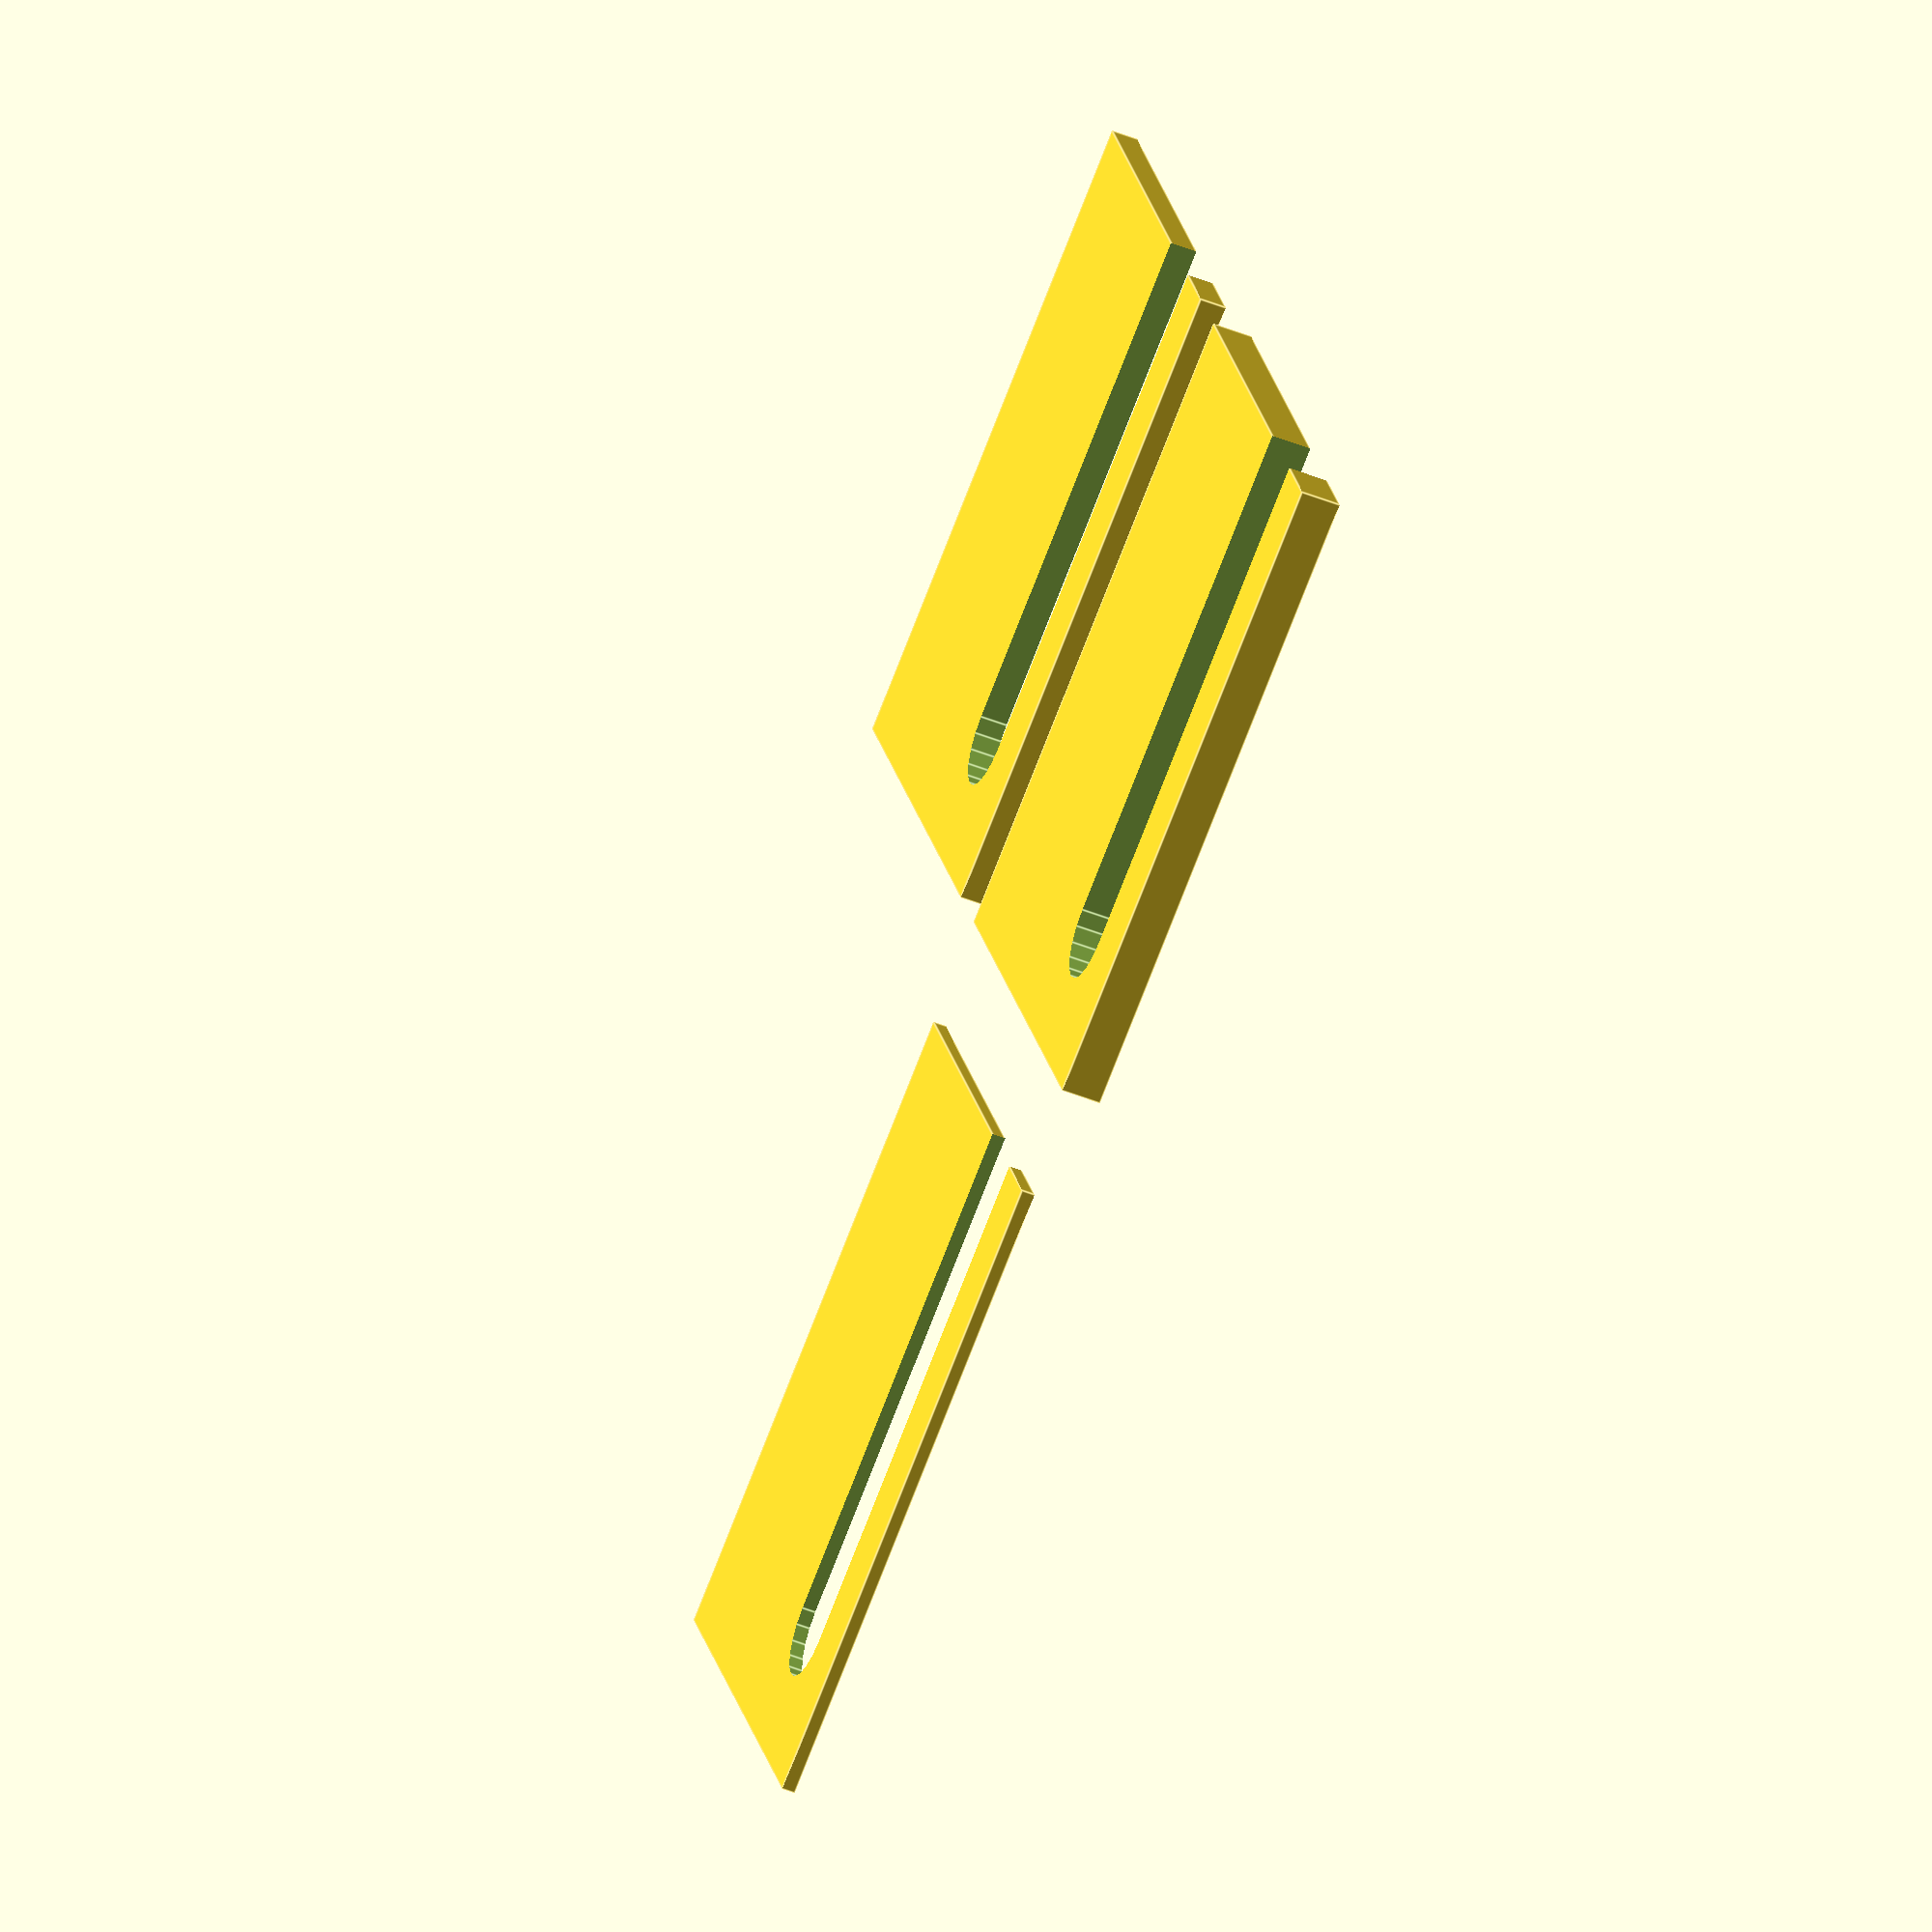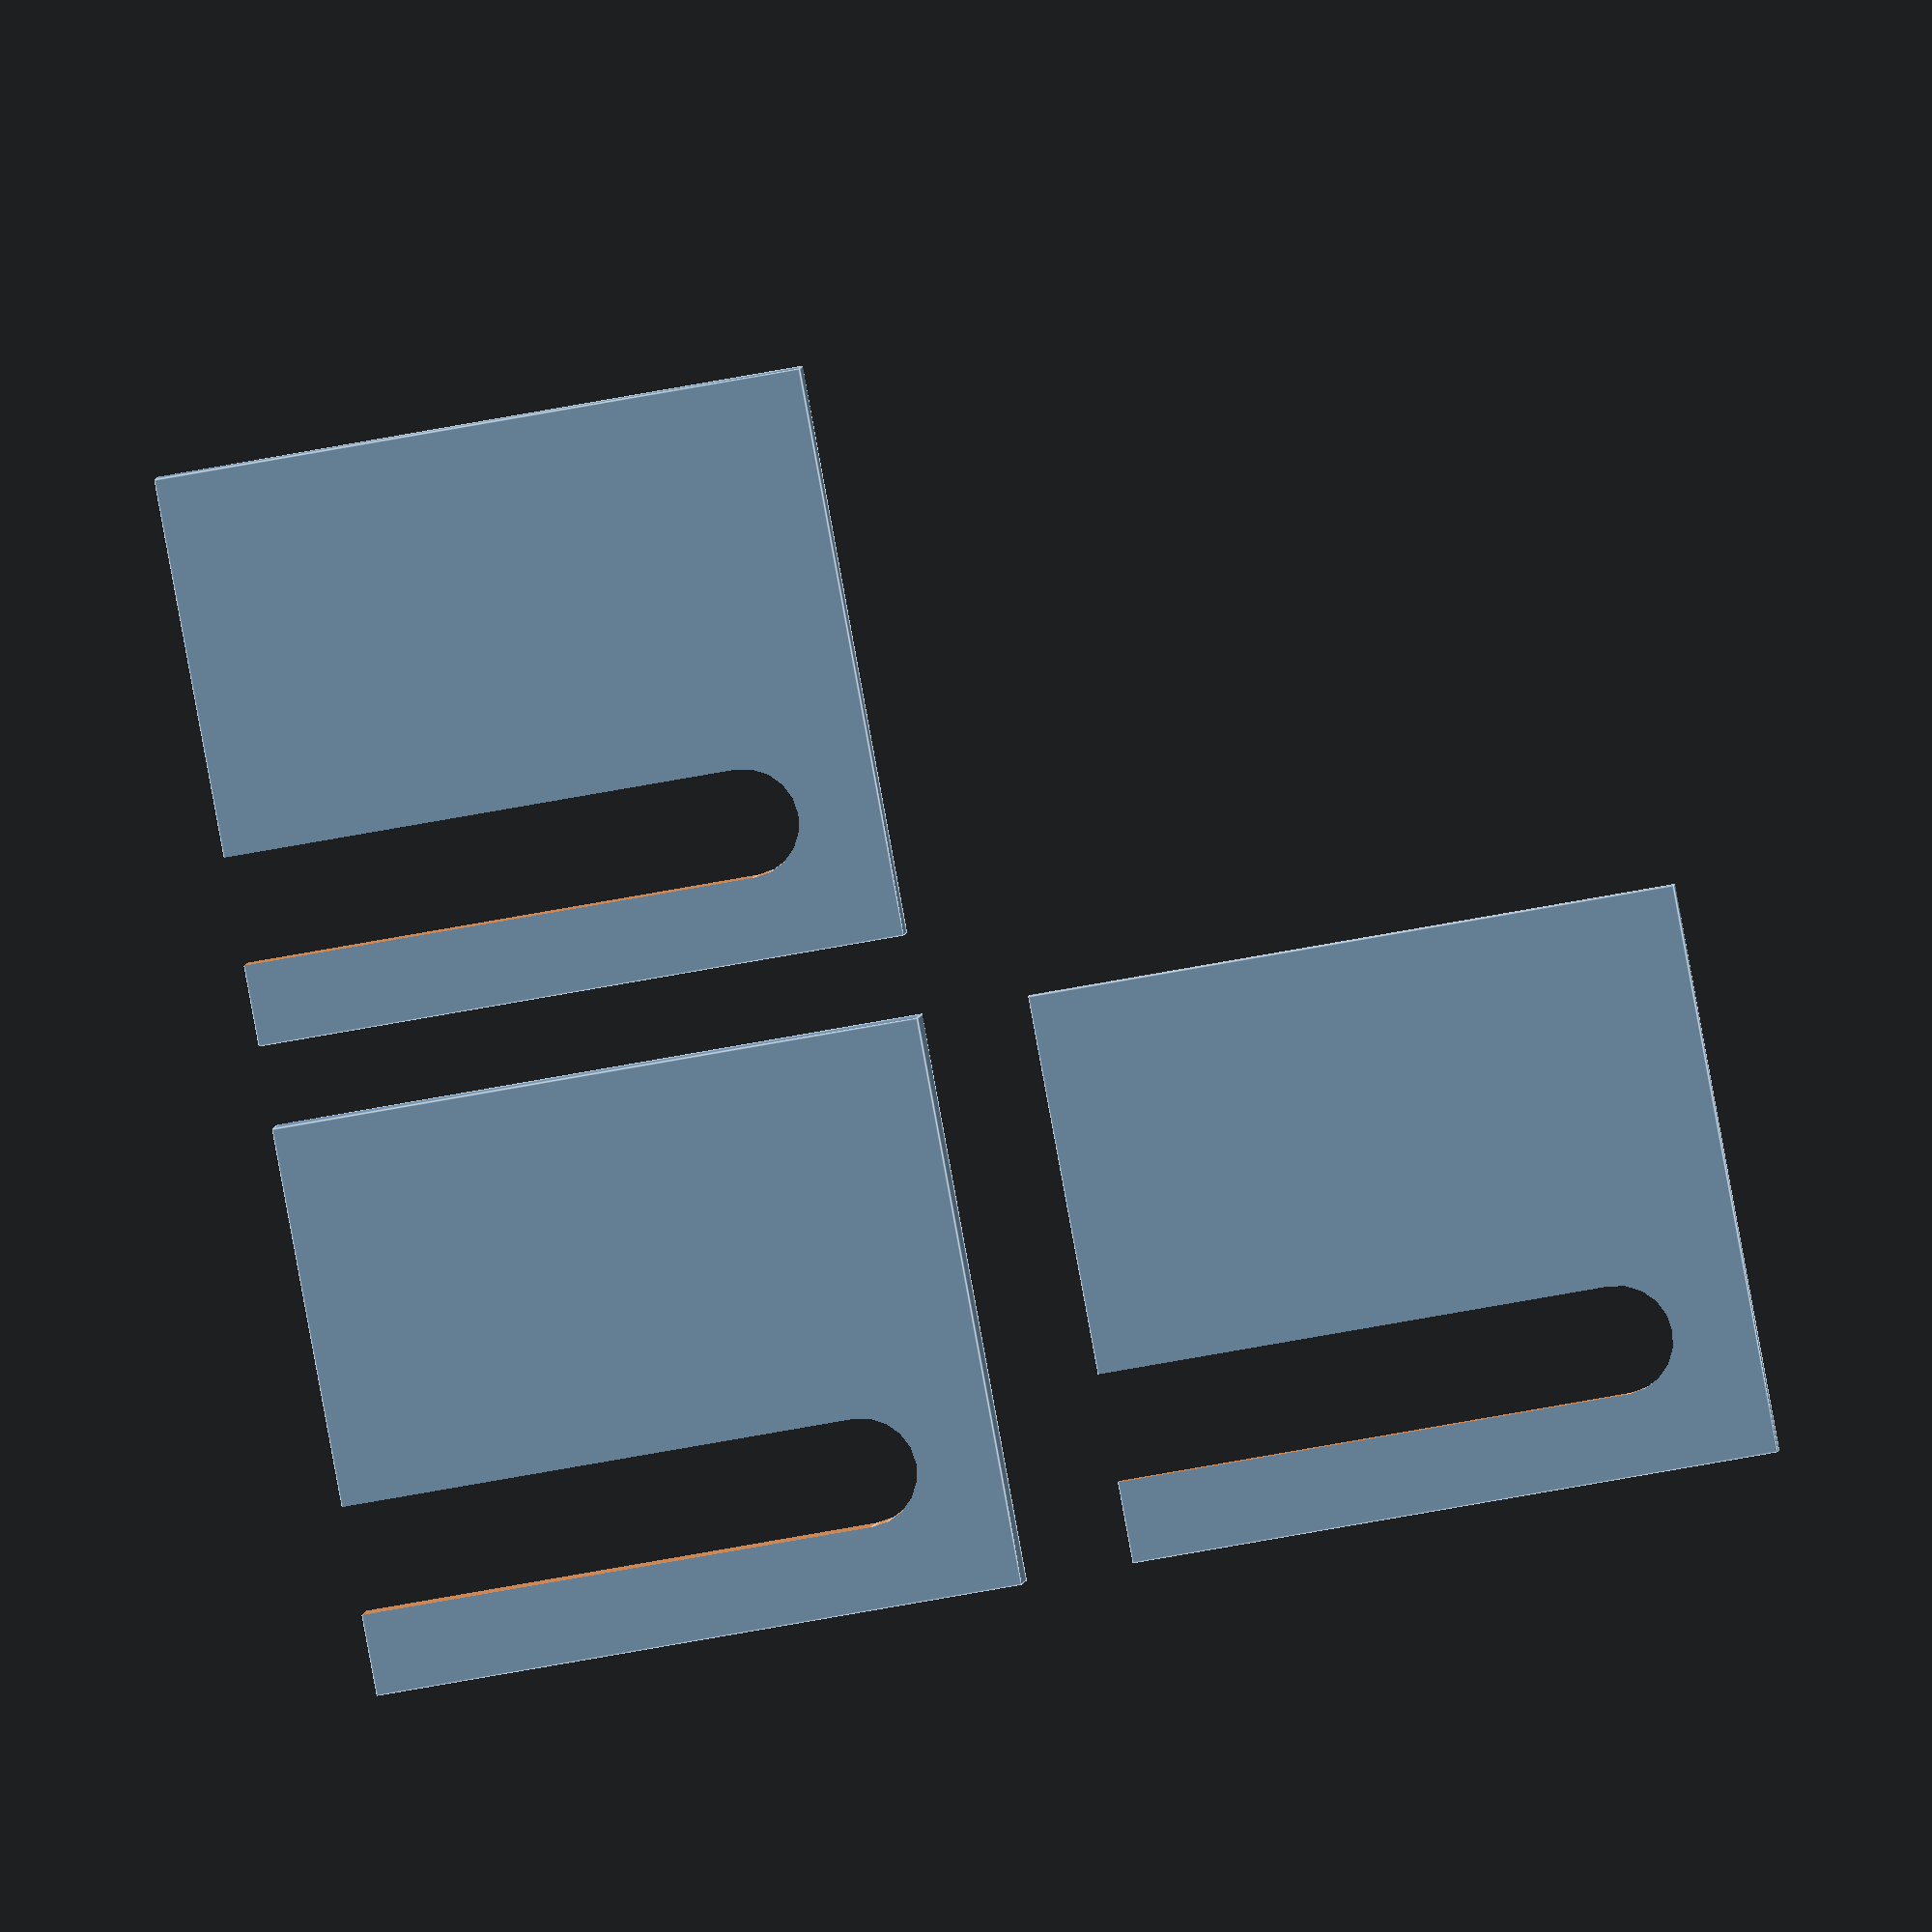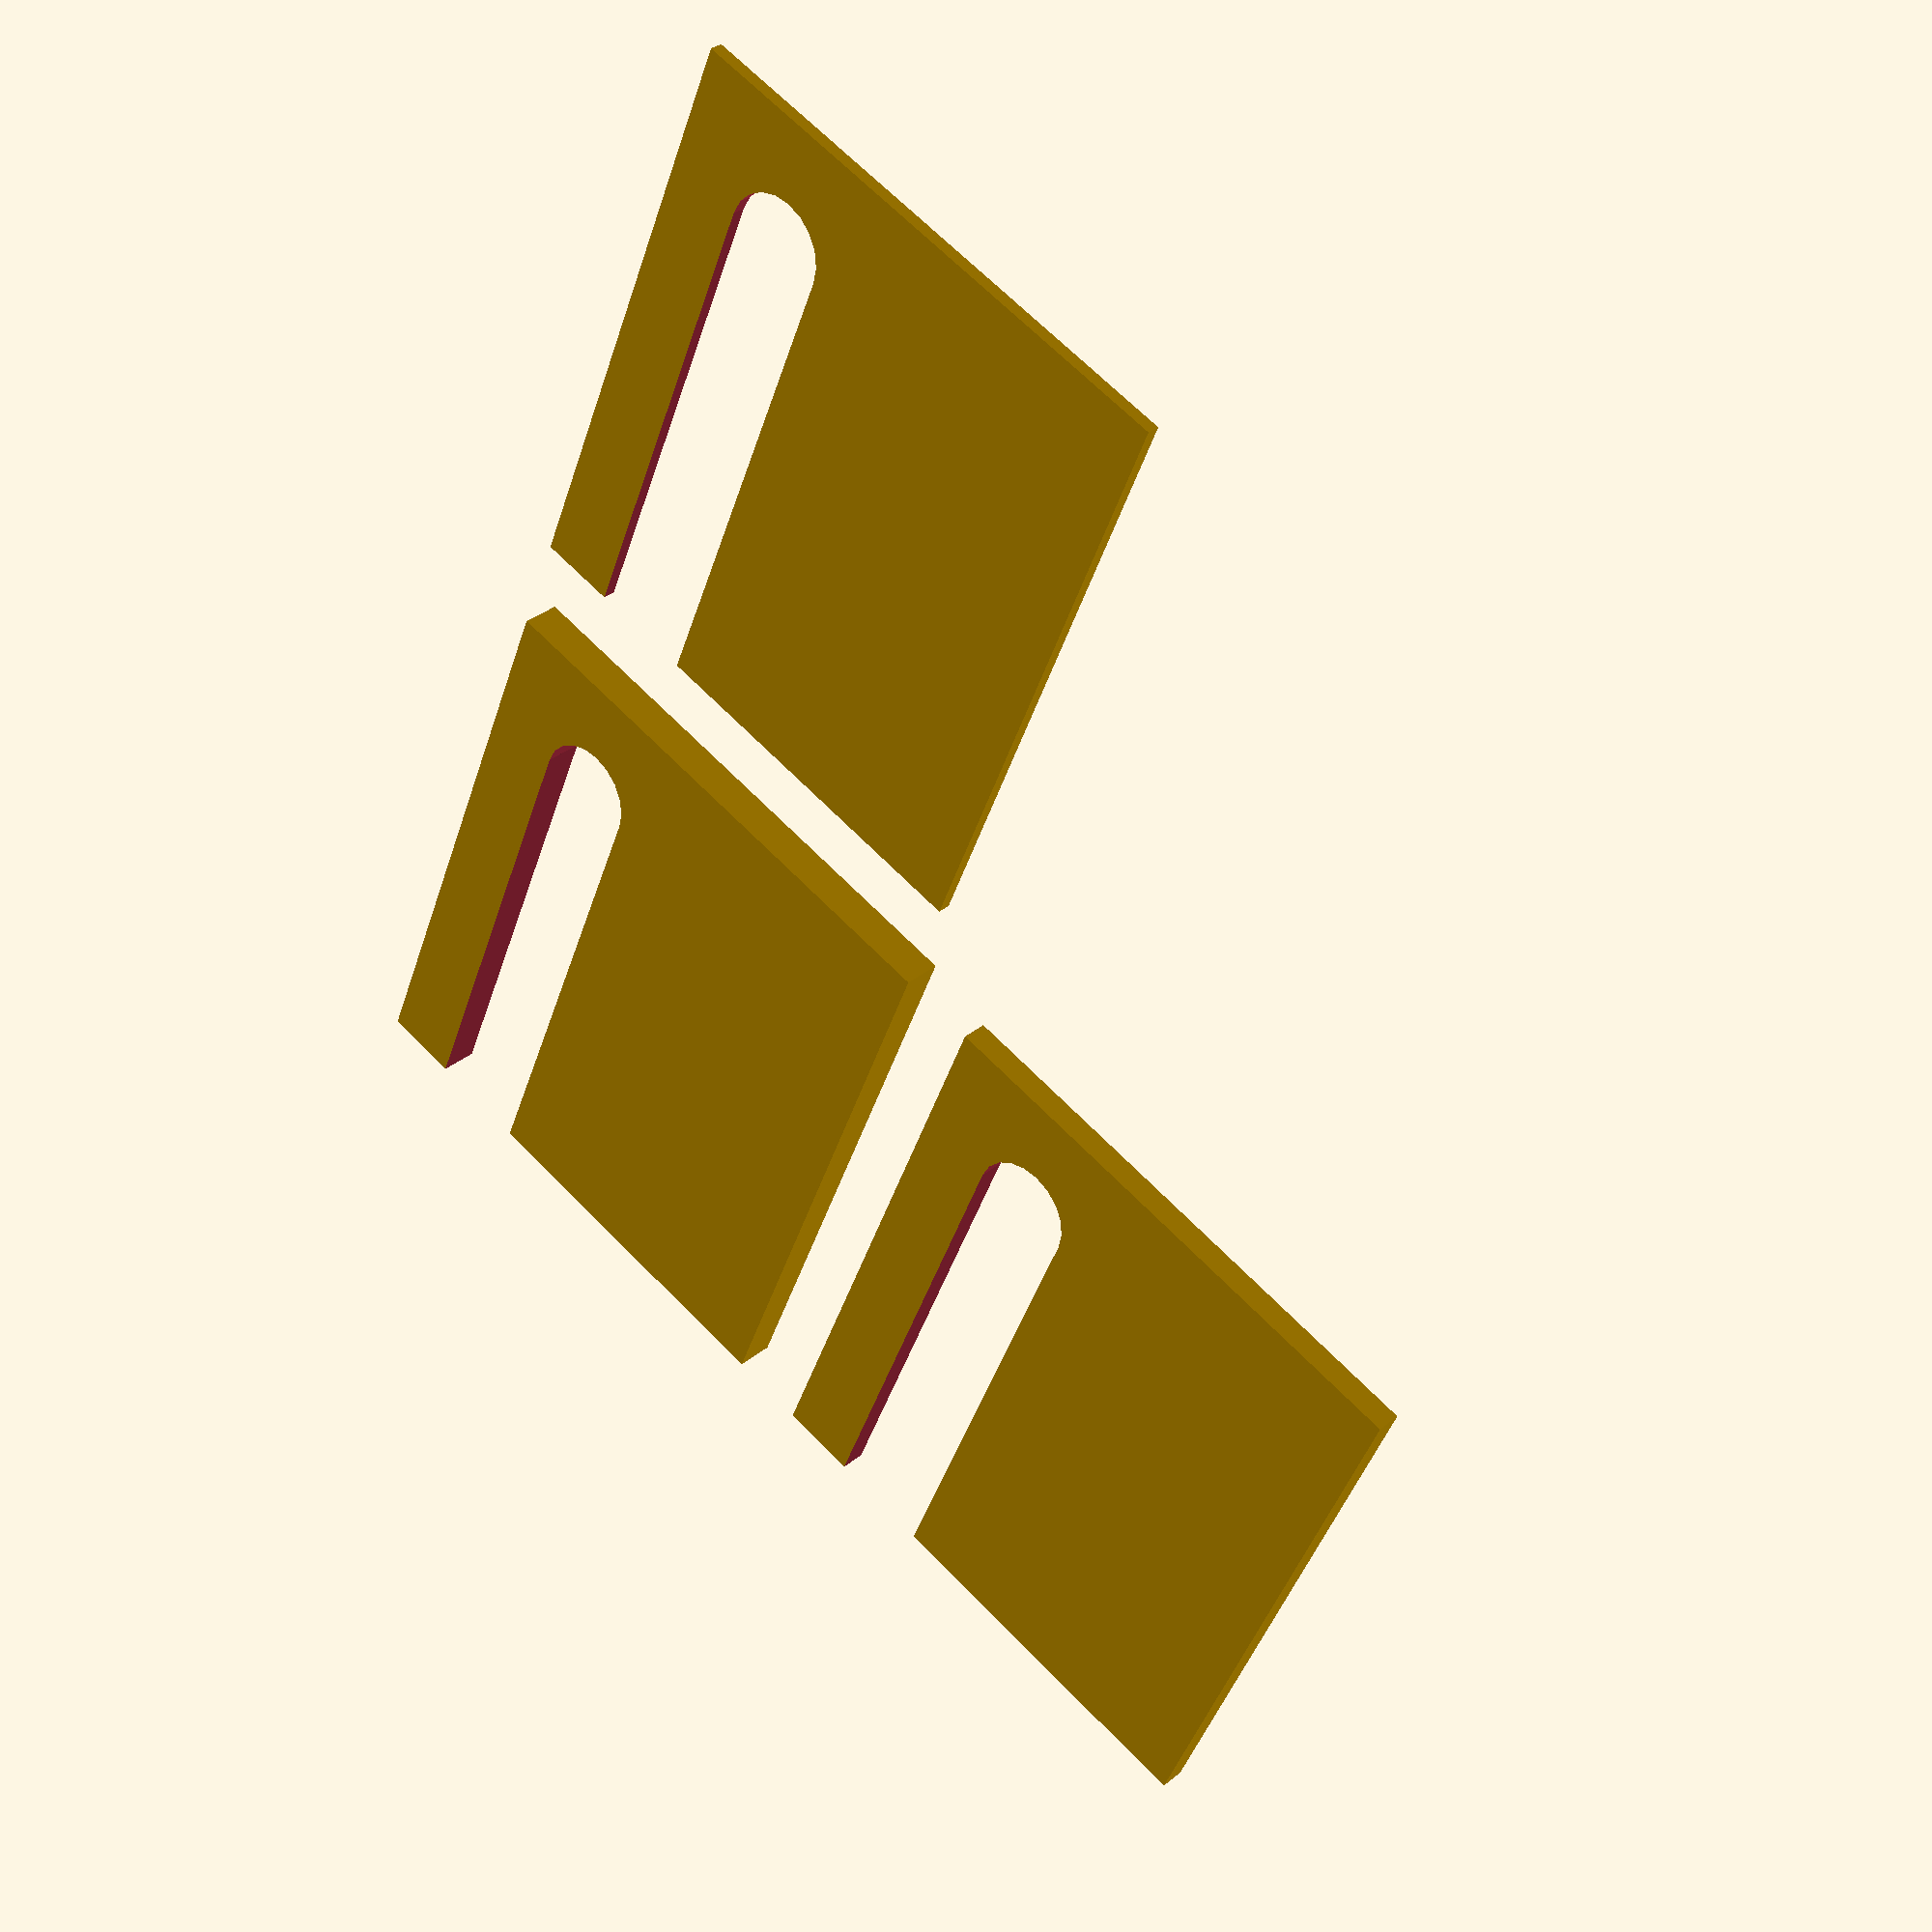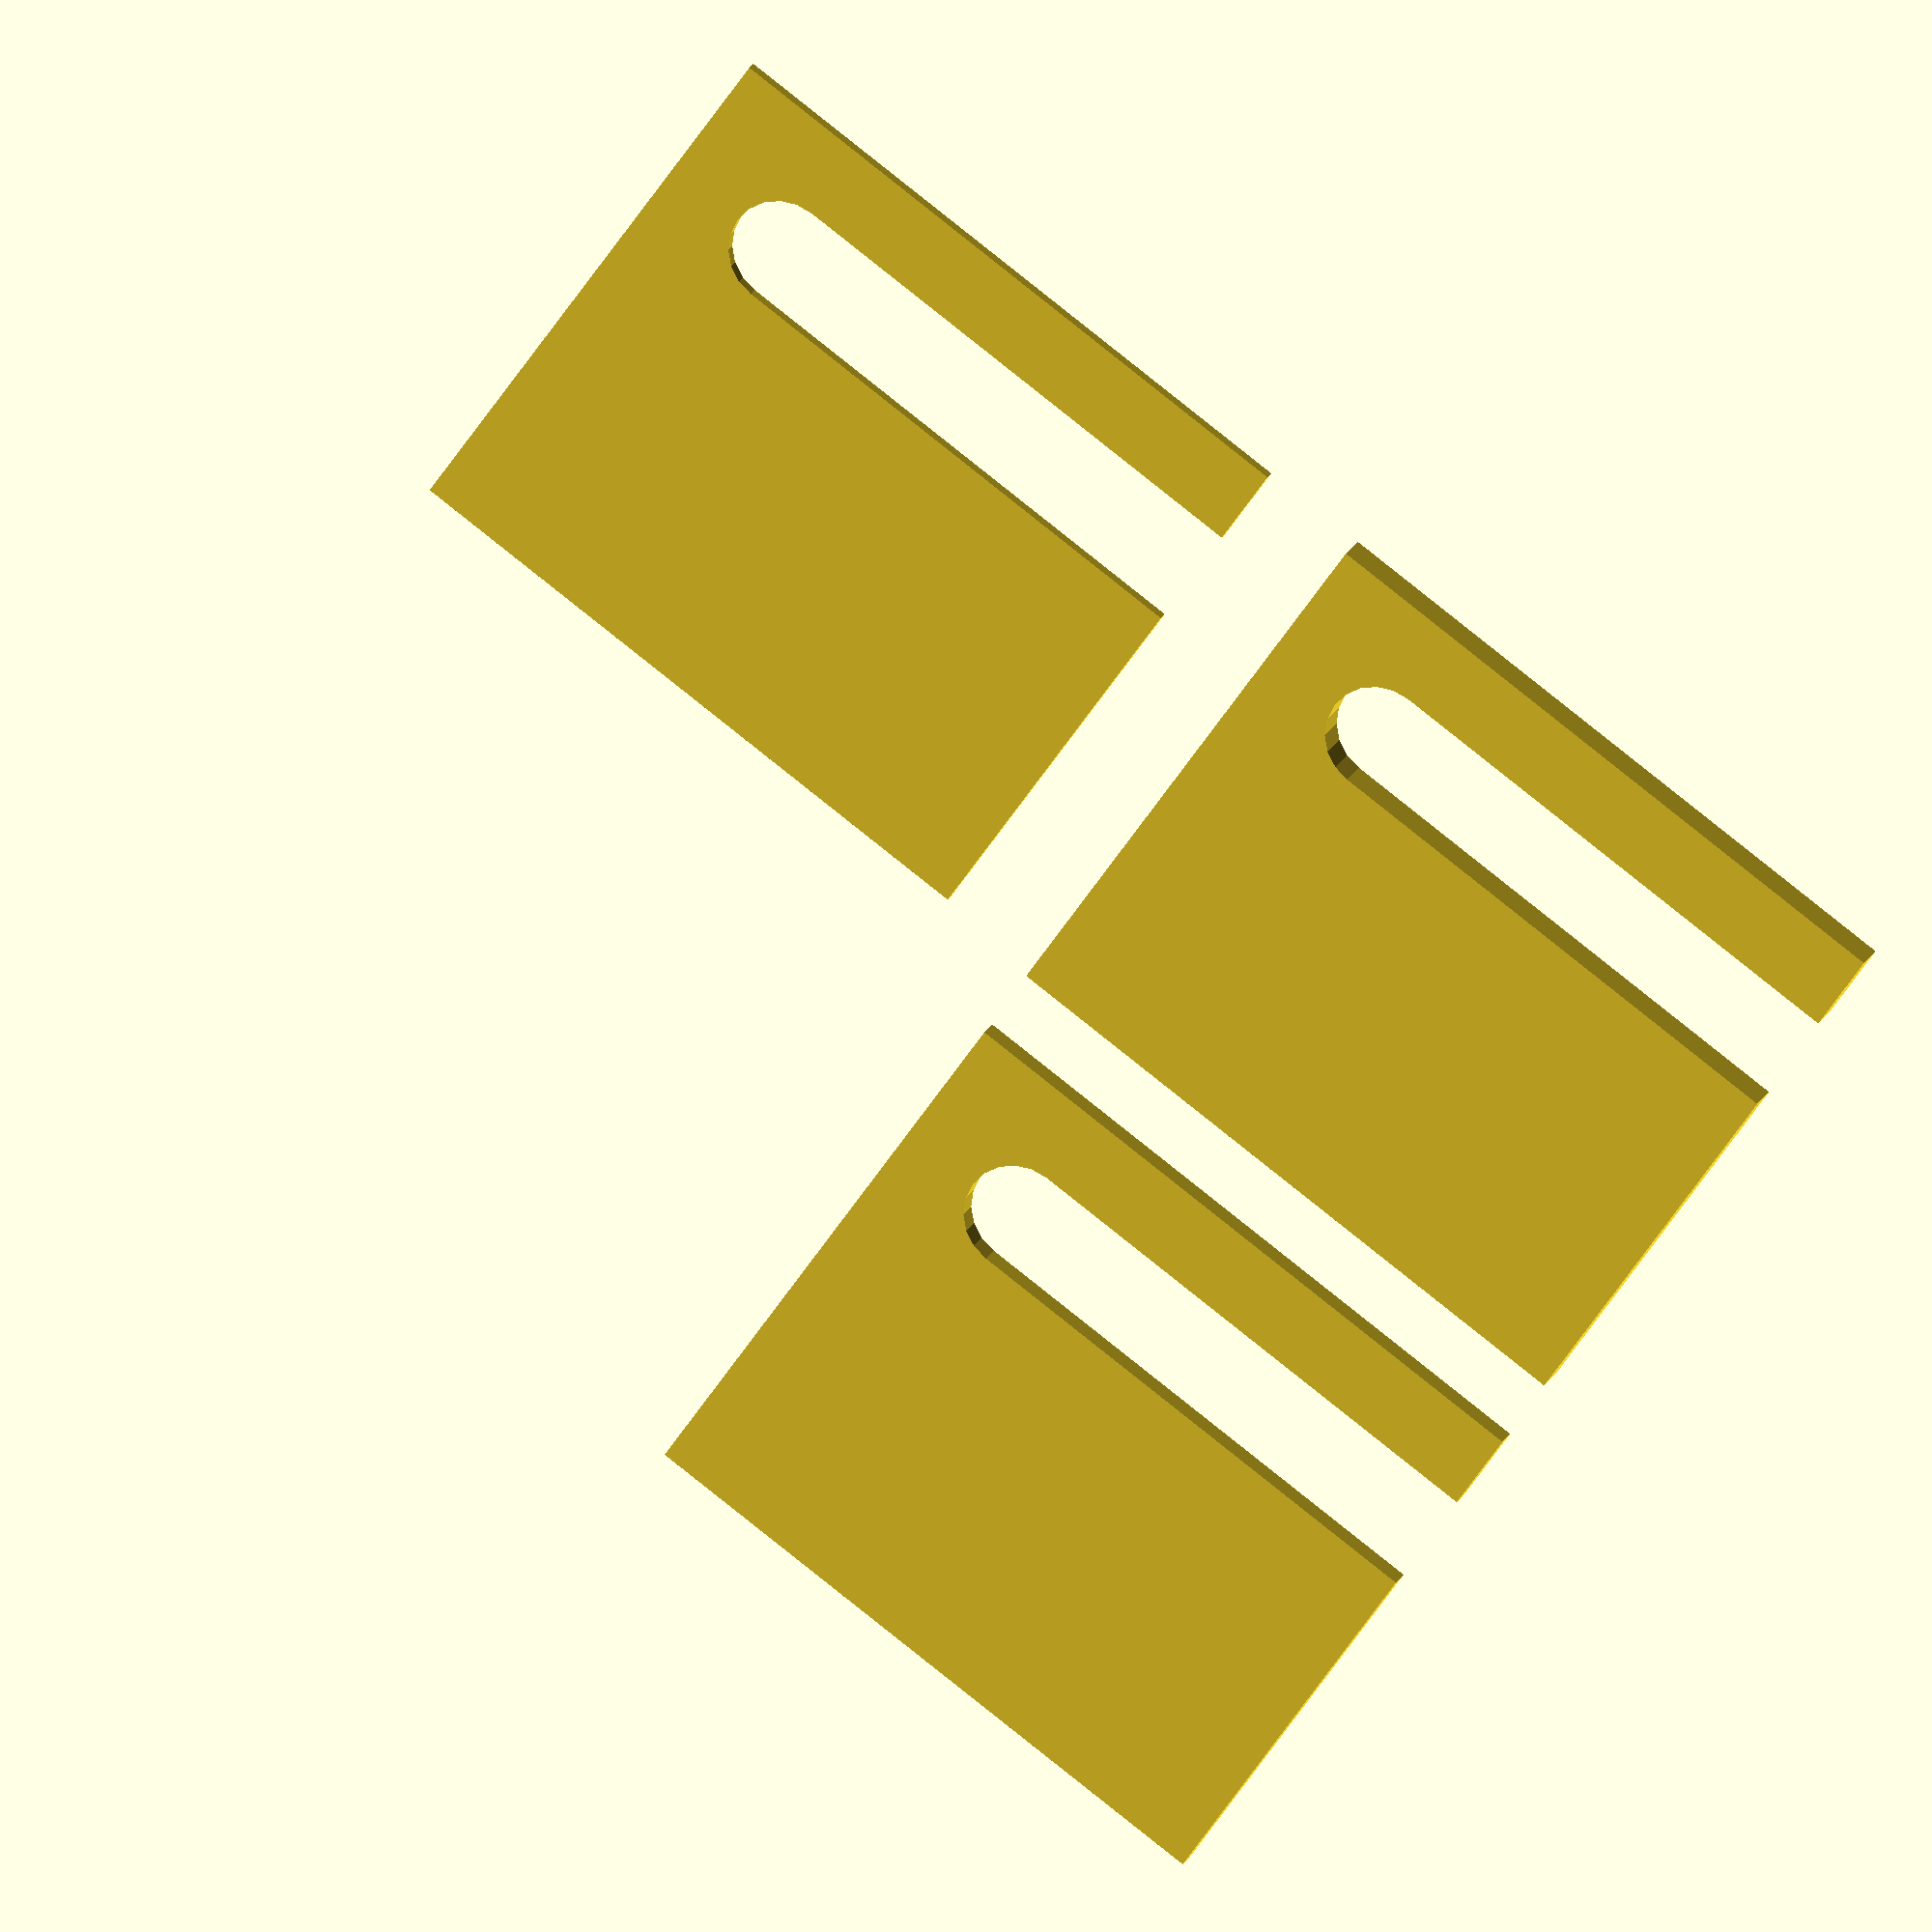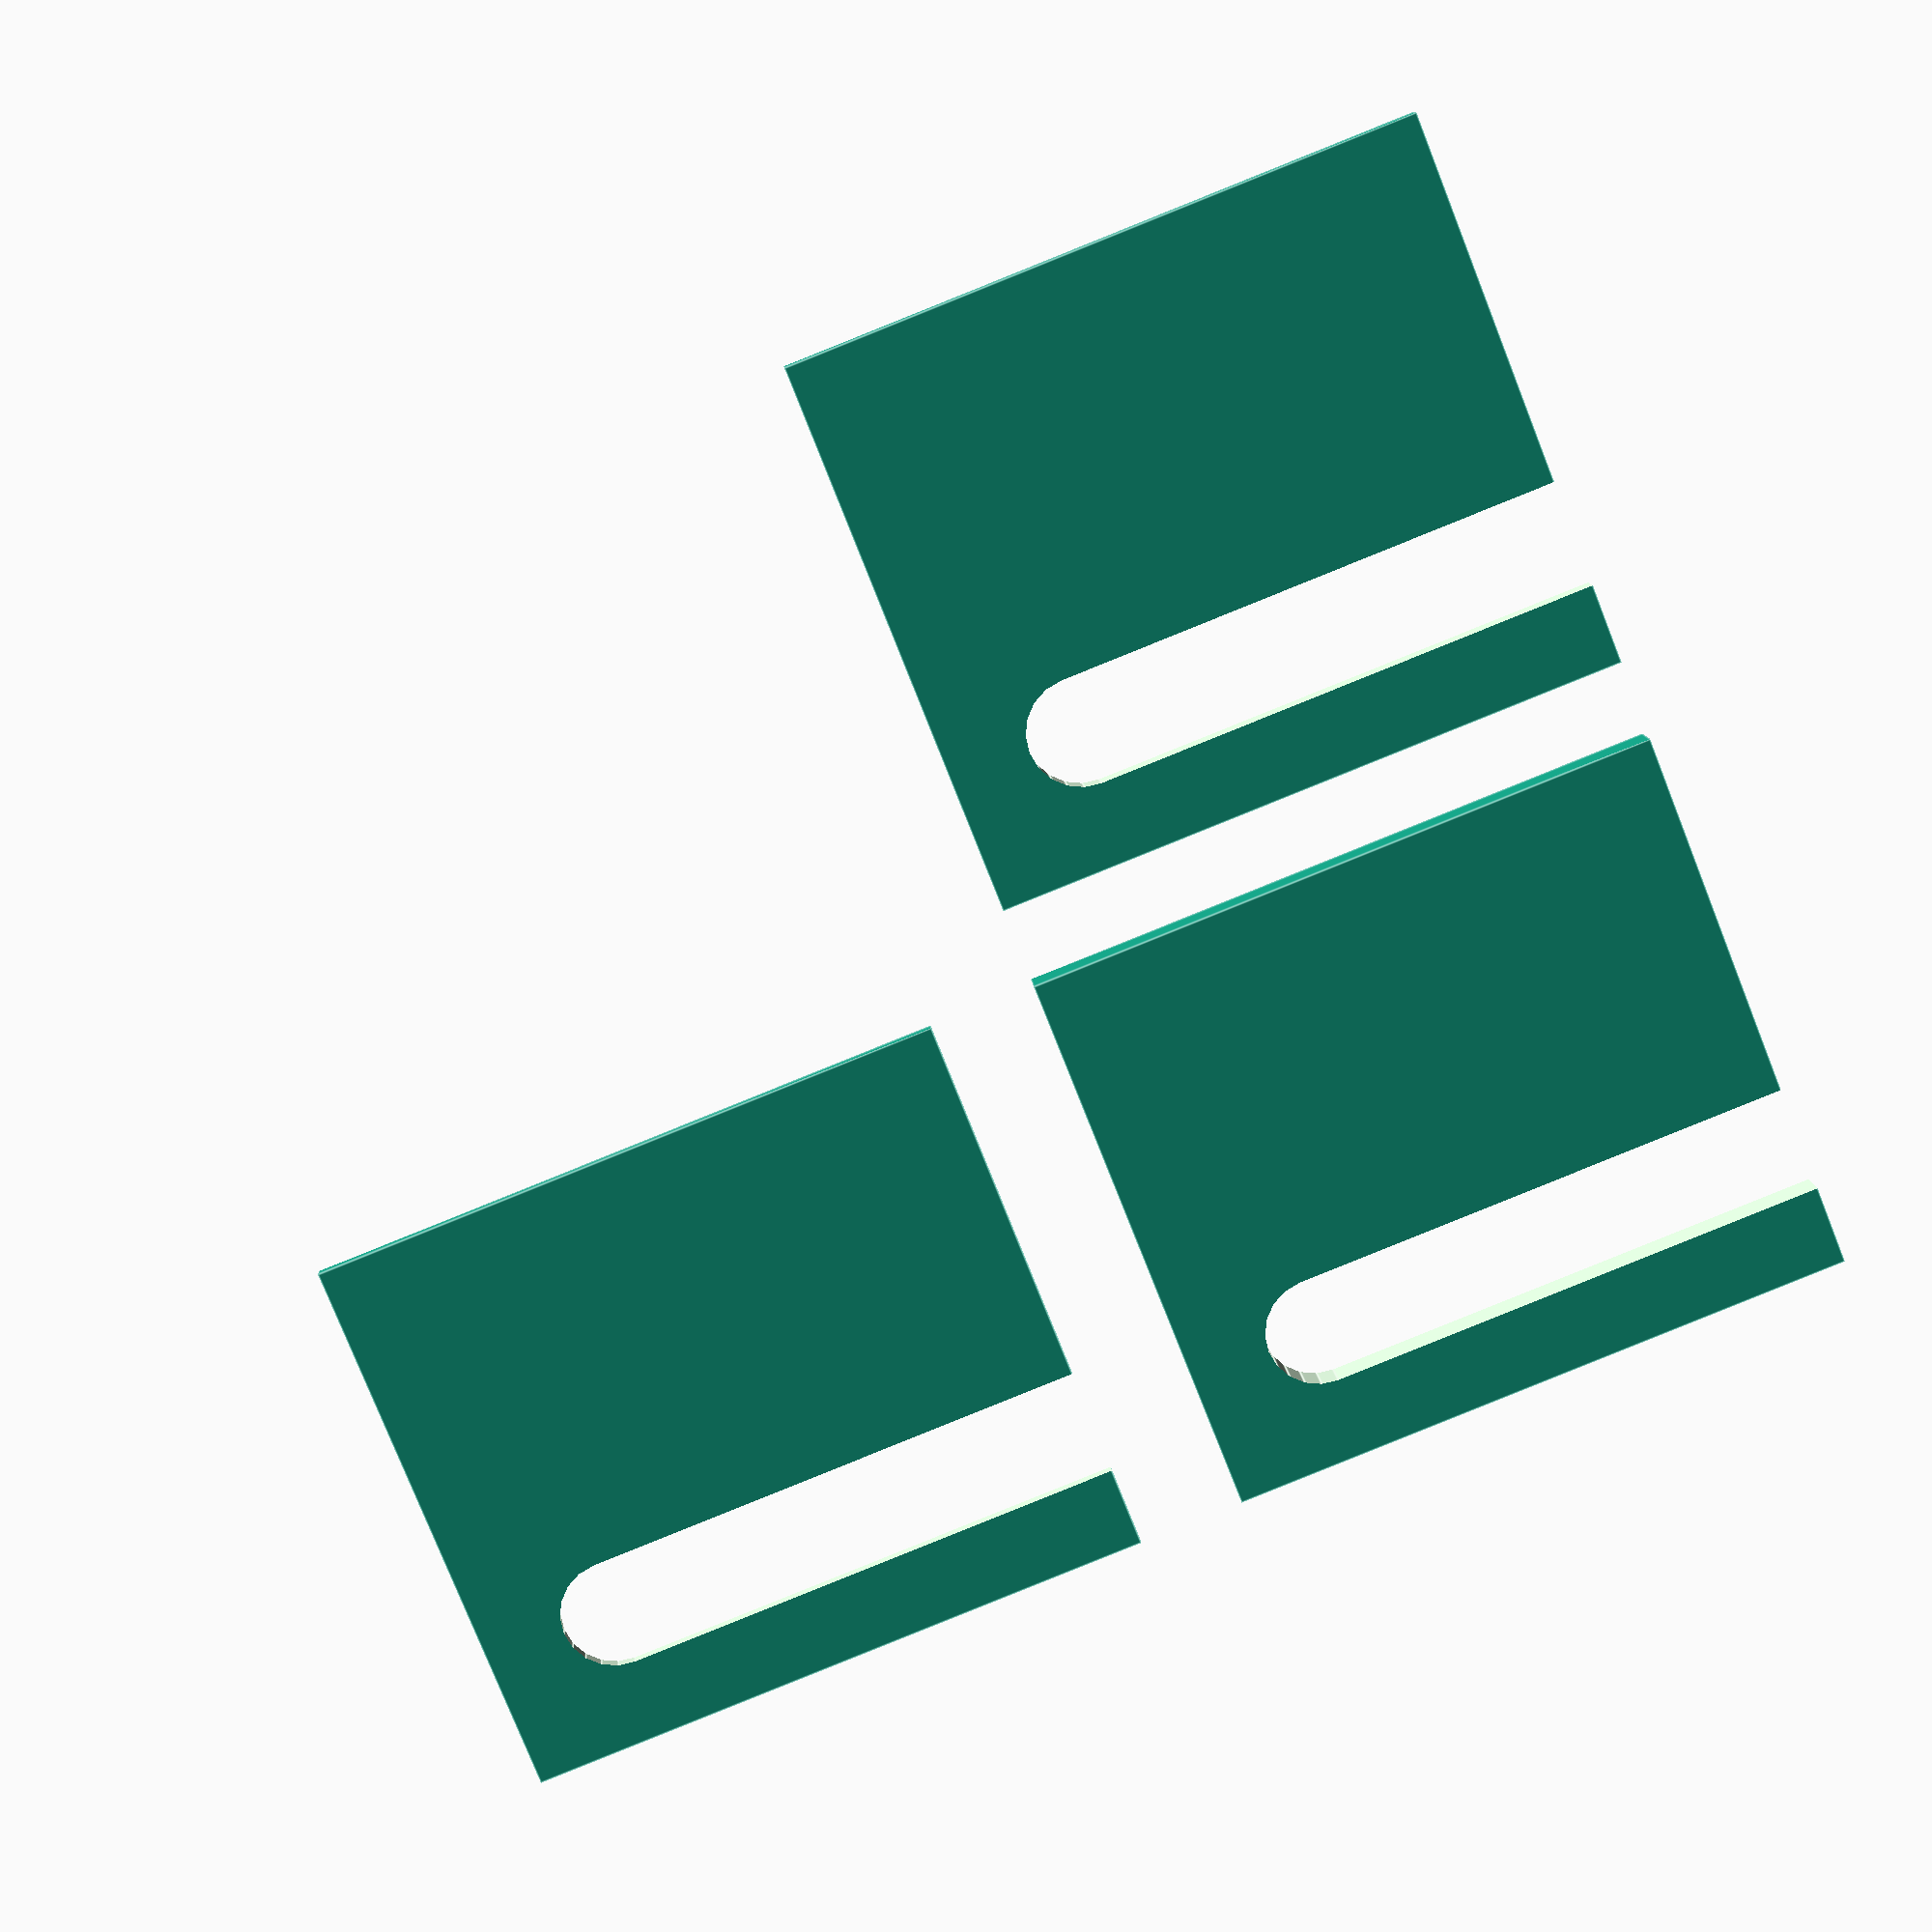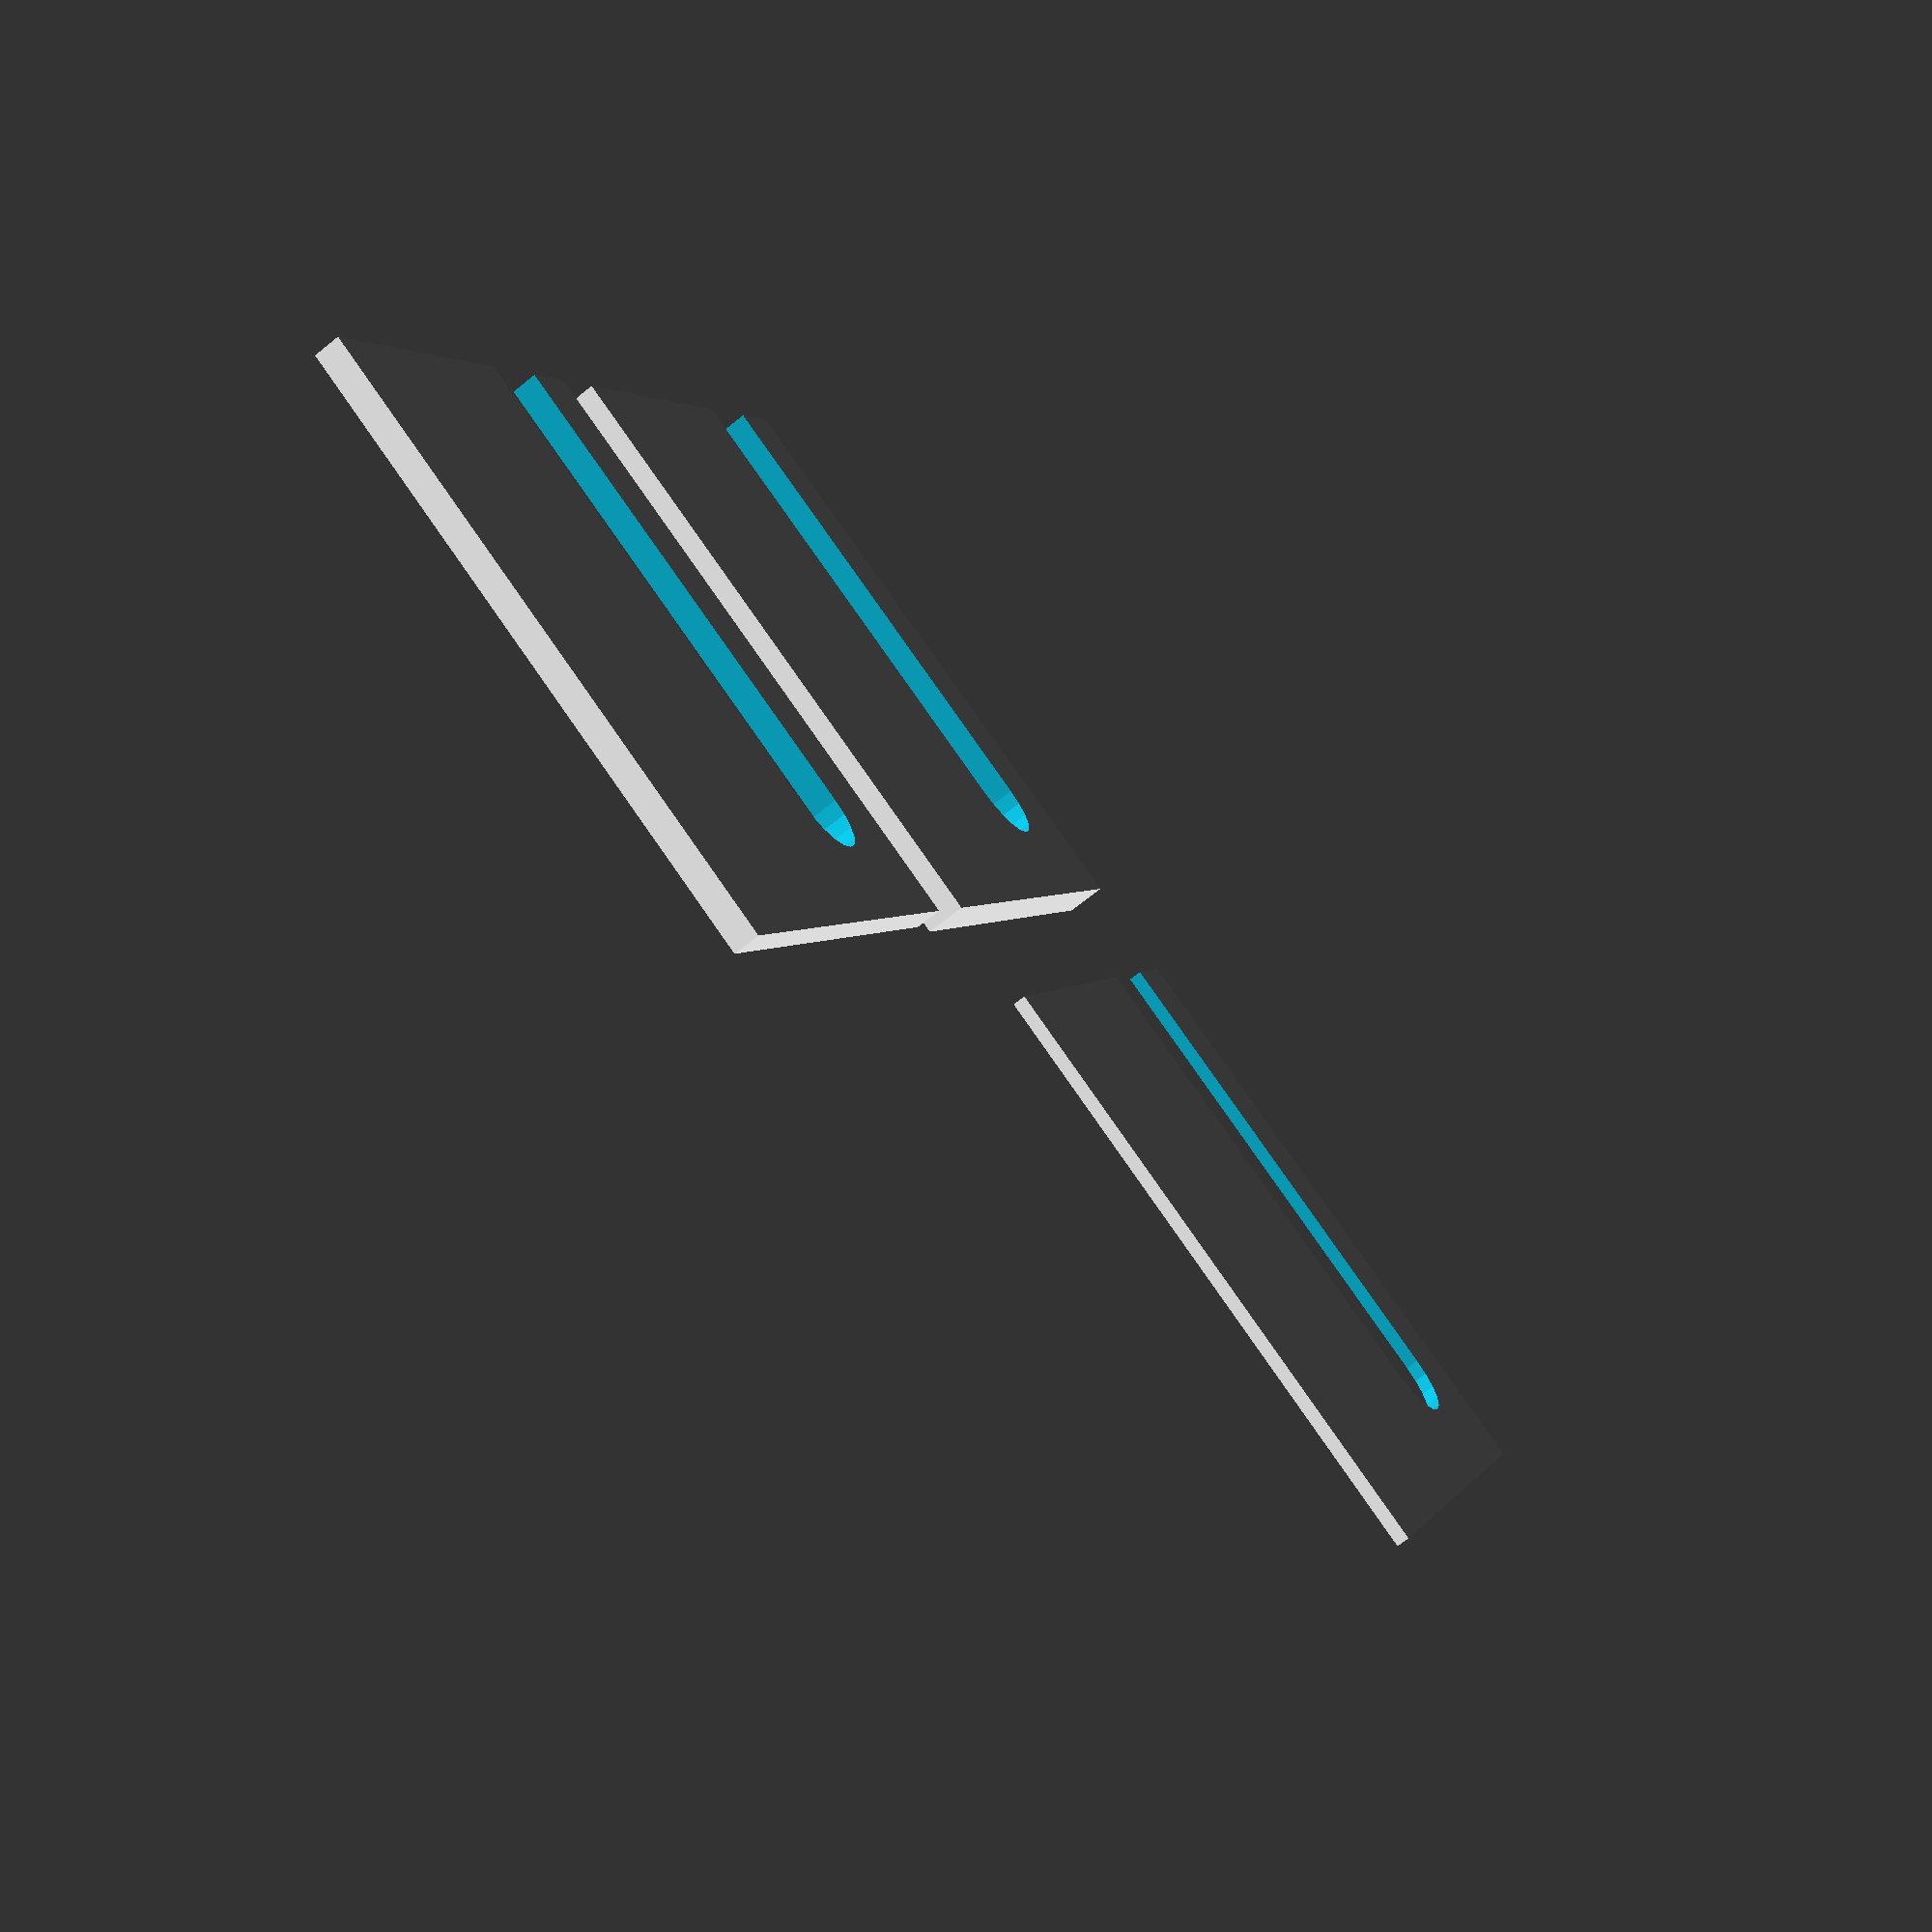
<openscad>
// Spacer for Matt's y-belt mounts

module spacer(thickness)
{
	difference() {
		cube([21,24,thickness]);
		translate([3,5,-1]) cube([4,20,thickness+2]);
		translate([5,5,-1]) cylinder(h=thickness+2,r=2, $fn=20);
	}
}

translate([-22,2,0]) spacer(1.5);

translate([2,2,0]) spacer(1.0);

translate([-22,-26,0]) spacer(0.5);

</openscad>
<views>
elev=231.6 azim=112.9 roll=293.2 proj=o view=edges
elev=173.8 azim=79.5 roll=173.0 proj=o view=edges
elev=147.3 azim=337.5 roll=318.6 proj=p view=solid
elev=162.5 azim=305.2 roll=163.5 proj=o view=solid
elev=349.6 azim=291.7 roll=176.8 proj=p view=edges
elev=67.2 azim=64.9 roll=129.3 proj=p view=wireframe
</views>
